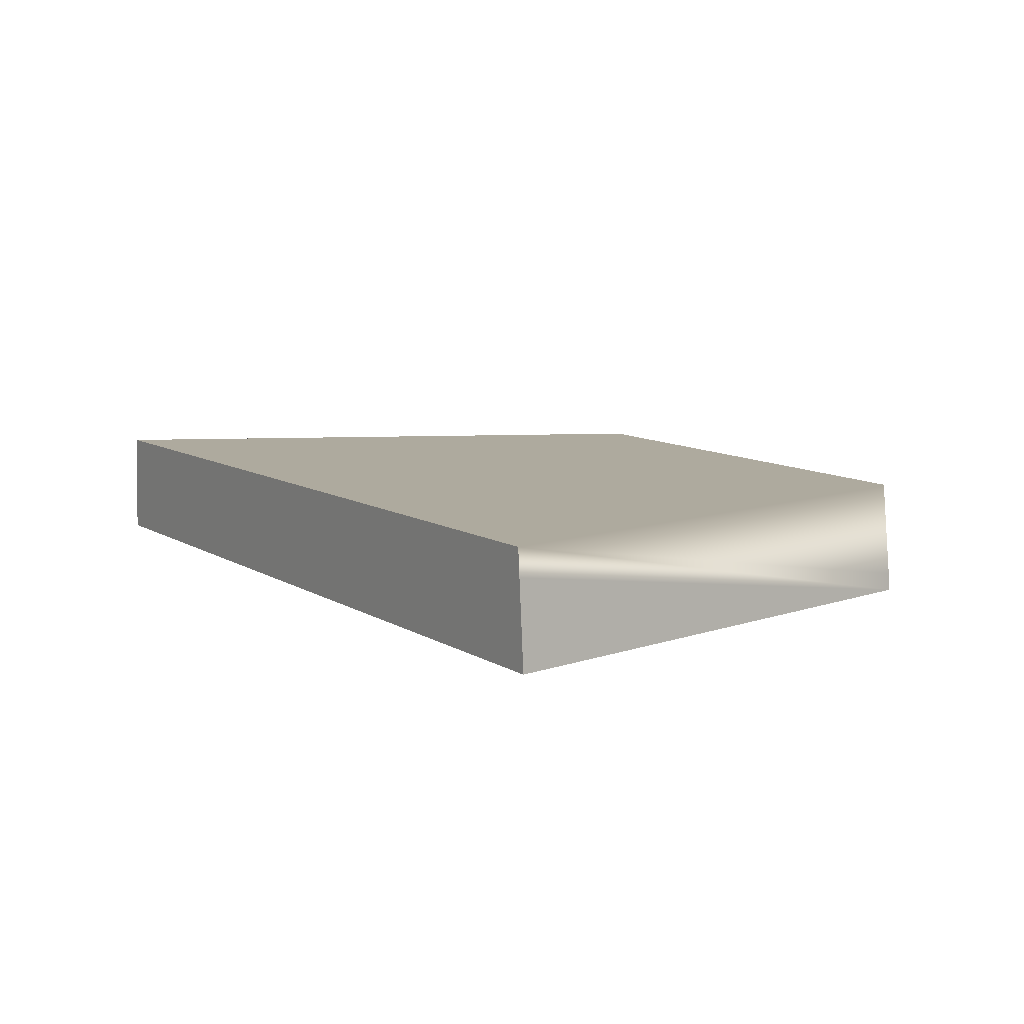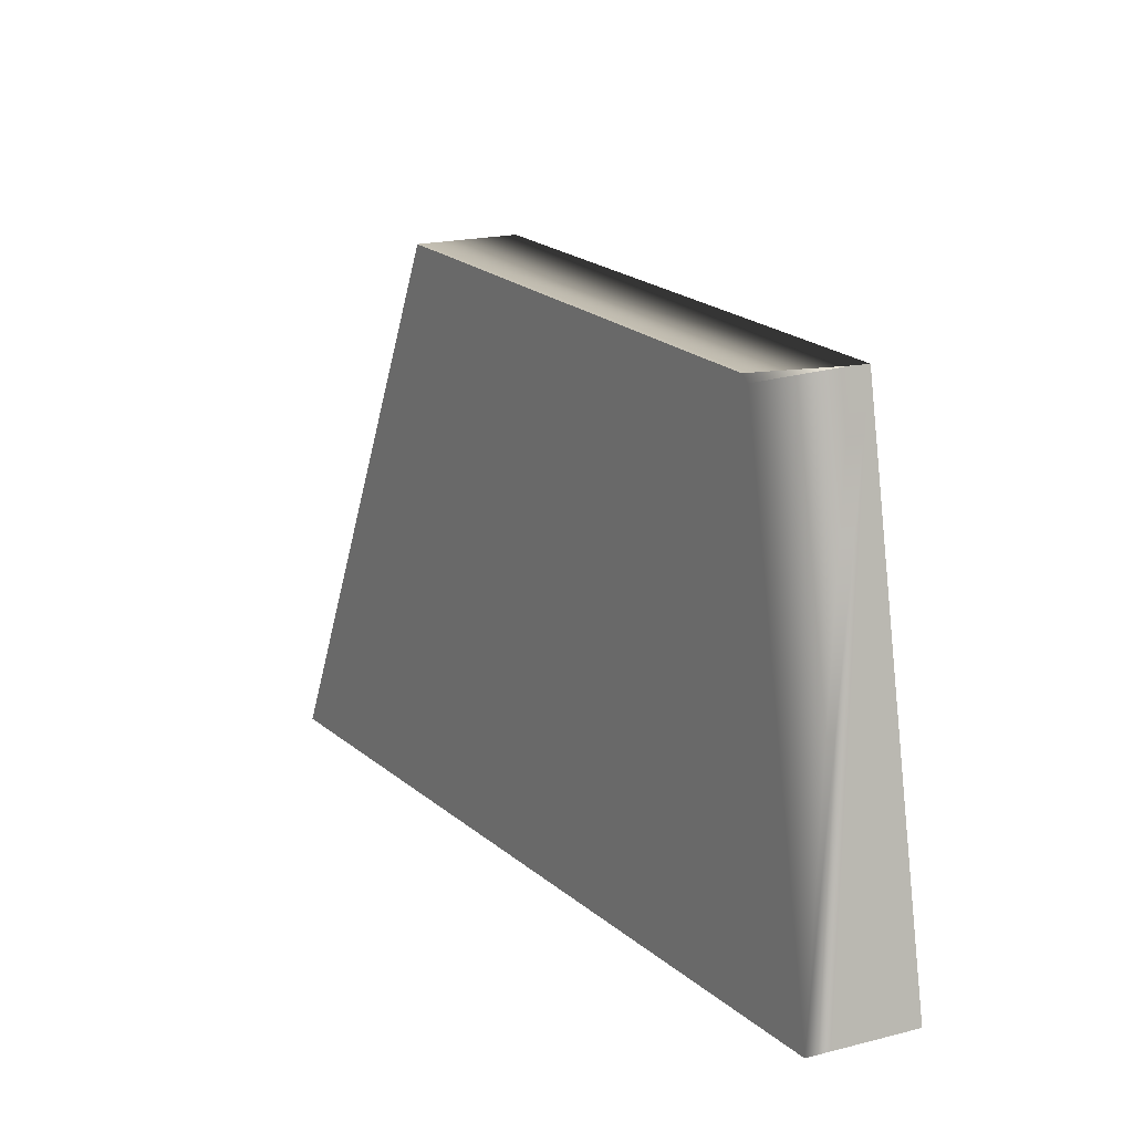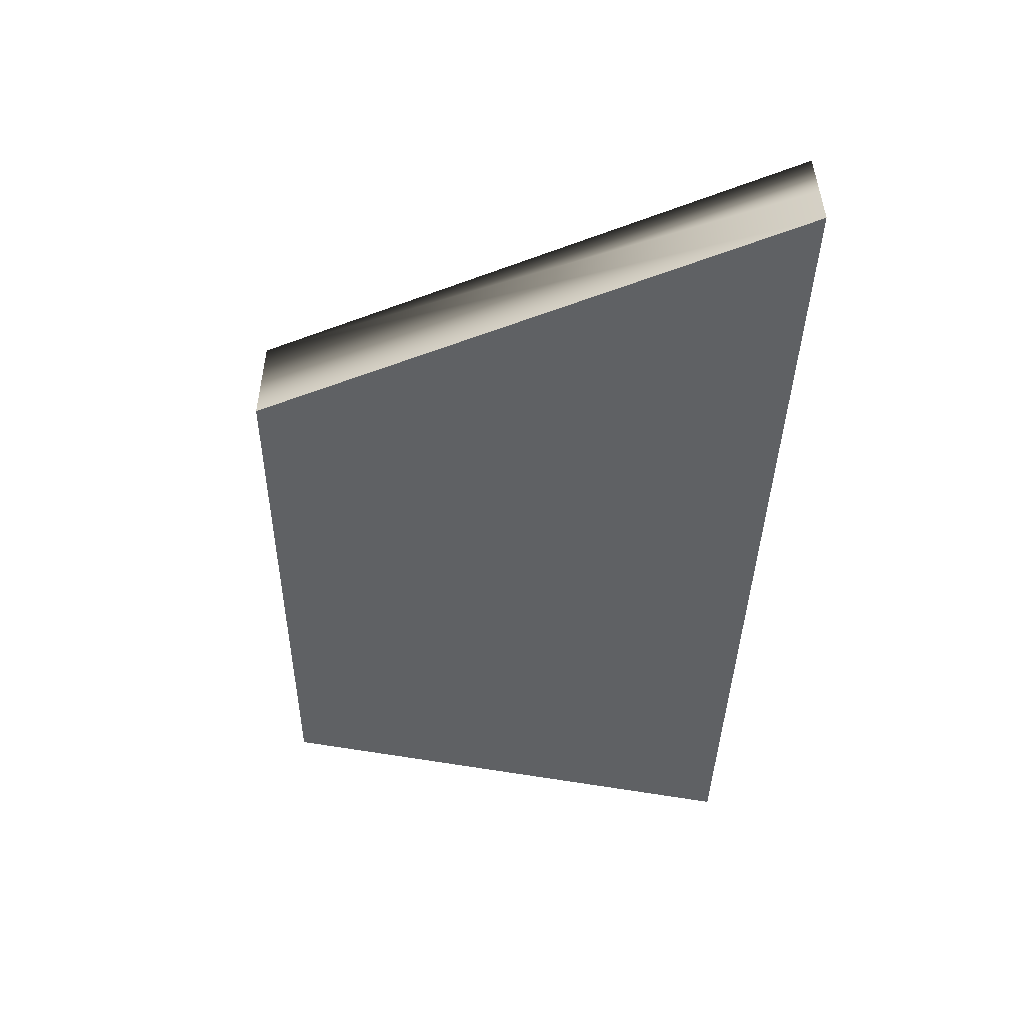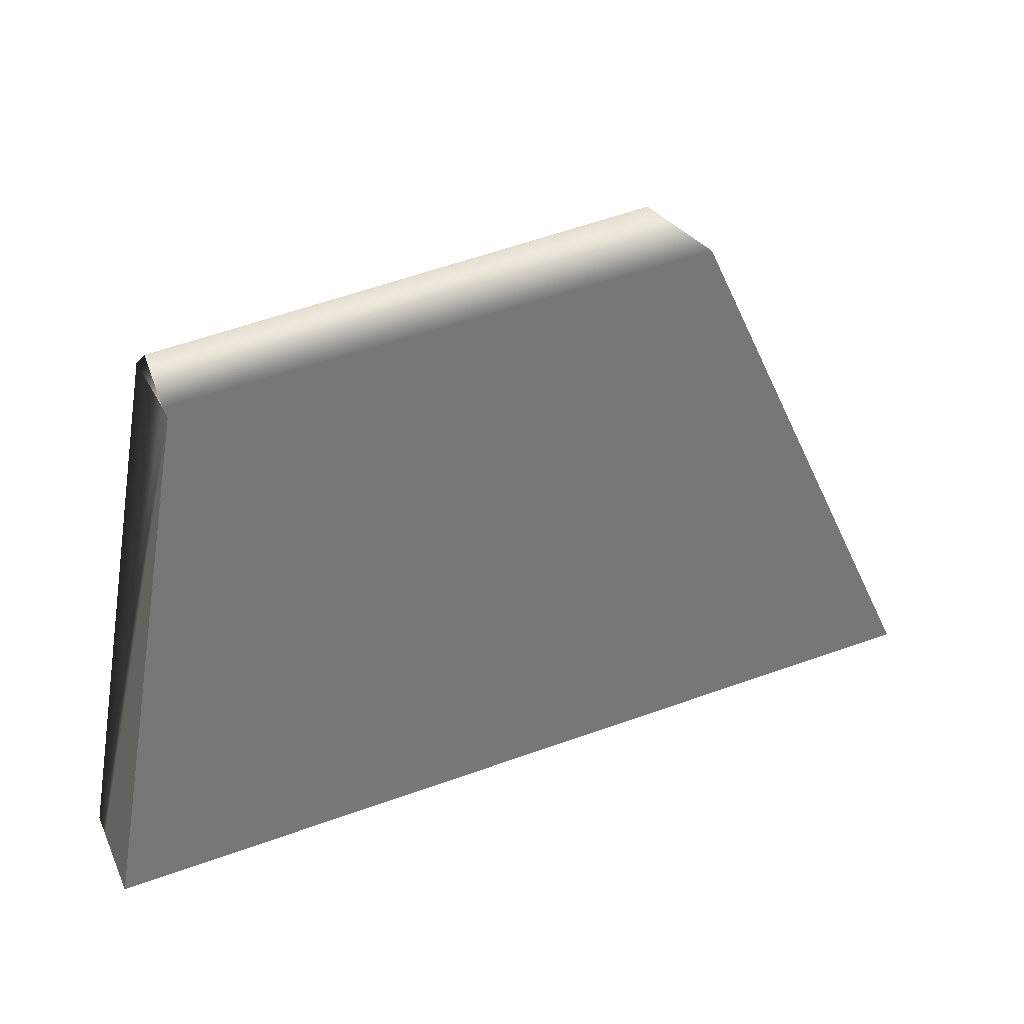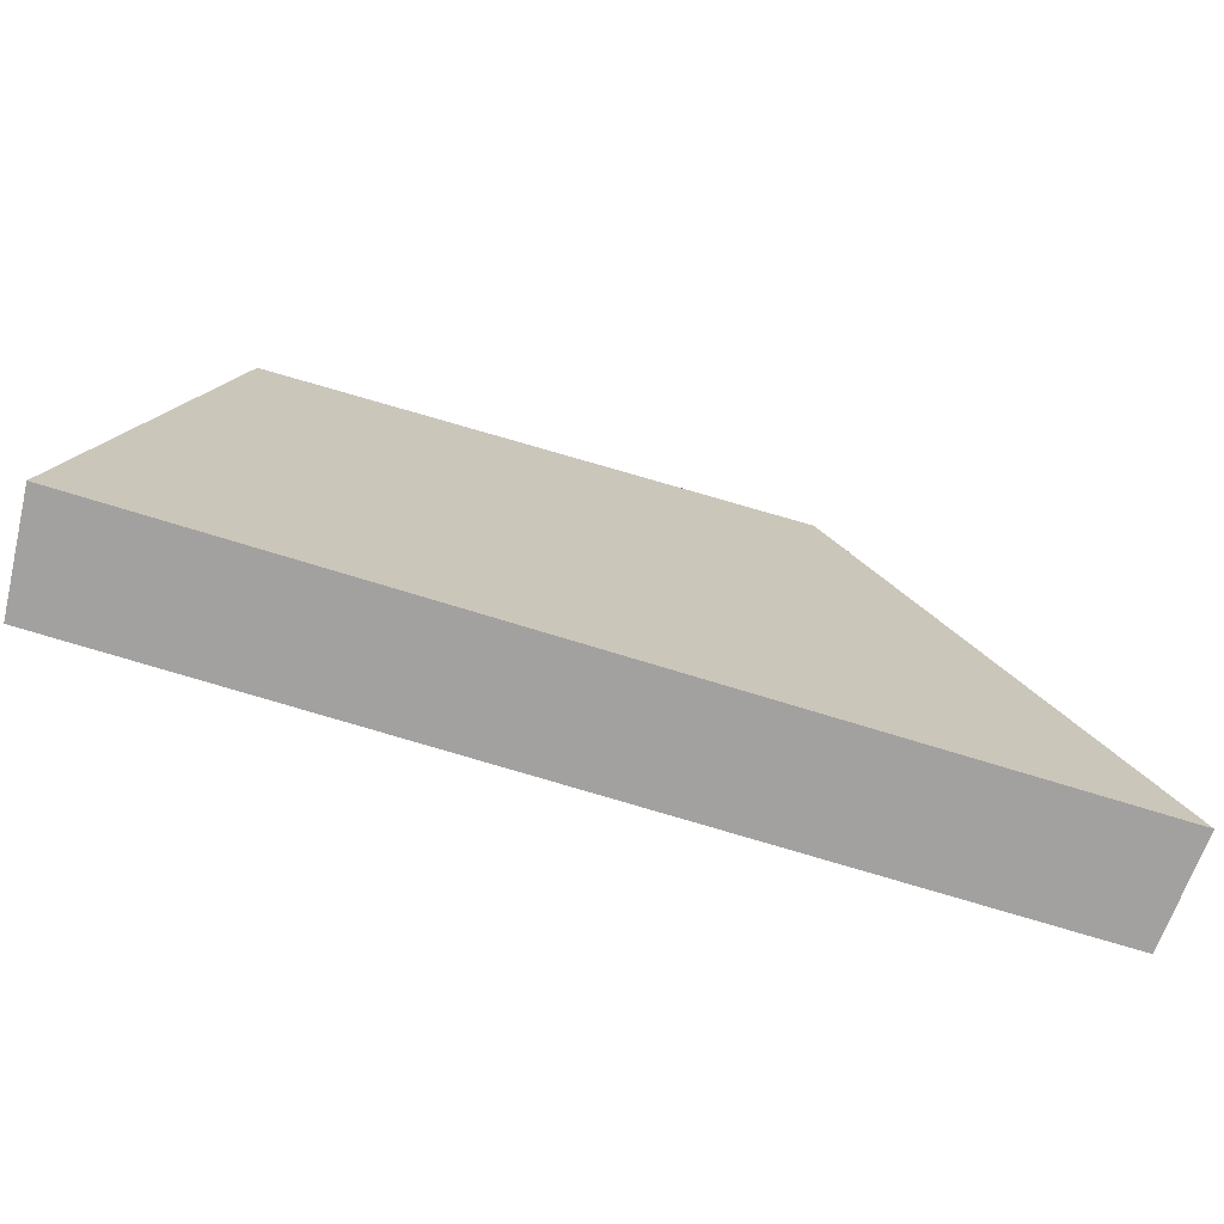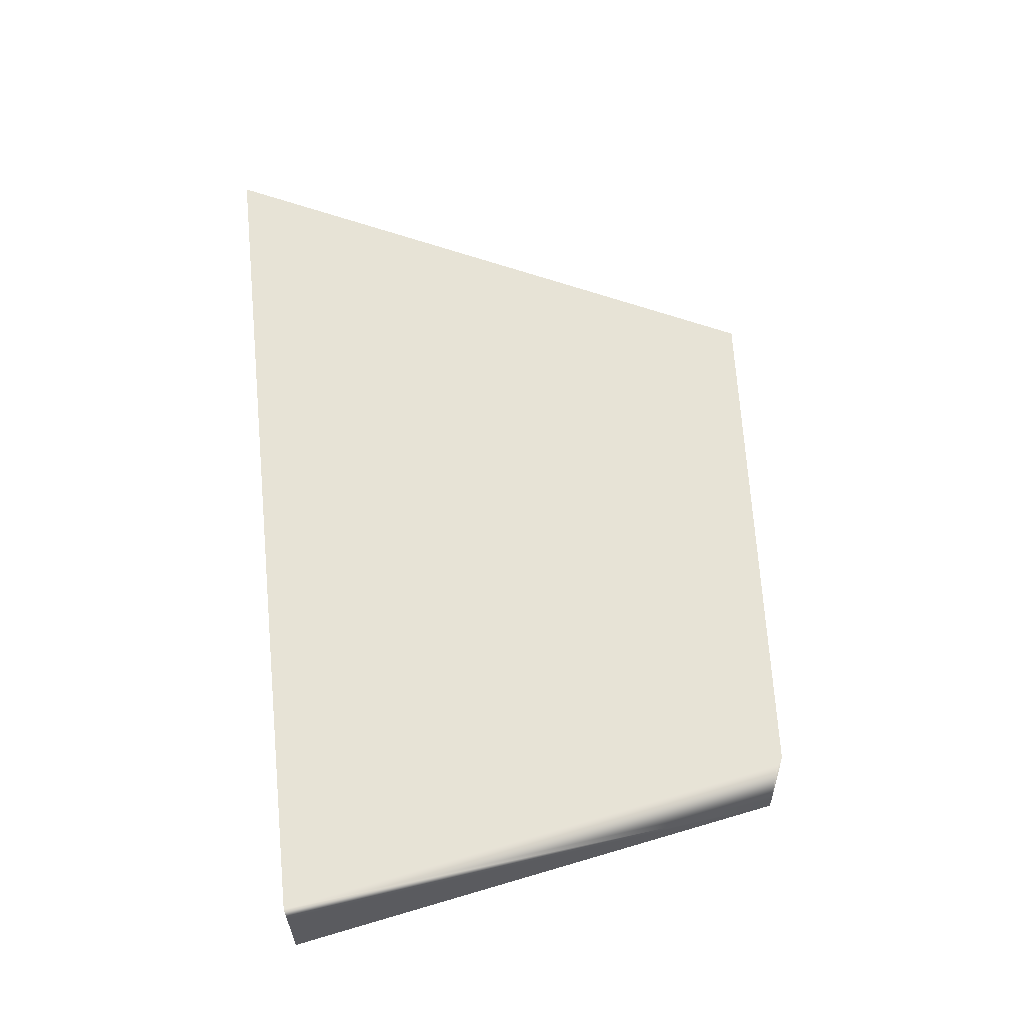
<metadata>
{"format":"obj","ext":"obj","renderer":"f3d","projection":"perspective","resolution":1024,"background":"white","views":[{"elev":9.2,"azim":57.6,"up":"+Z"},{"elev":16.2,"azim":58.8,"up":"+Y"},{"elev":-46.3,"azim":-92.9,"up":"+Z"},{"elev":34.5,"azim":153.3,"up":"+Y"},{"elev":-72.3,"azim":162.8,"up":"+Y"},{"elev":62.6,"azim":83.8,"up":"+Z"}]}
</metadata>
<code>
g Box001_frag_004
v 2.877 2.441 0.5018
v -1.929 2.8 0.5018
v 2.804 2.498 0.5018
v 3.743 -2.239 0.5018
v -4.388 -2.239 0.5018
v 3.762 -2.239 0.2612
v -4.388 -2.239 0.5018
v 3.743 -2.239 0.5018
v -4.424 -2.239 -0.04192
v 3.82 -2.239 -0.4982
v -4.454 -2.239 -0.4982
v -4.424 -2.239 -0.04192
v -1.929 2.8 0.5018
v -4.388 -2.239 0.5018
v -4.454 -2.239 -0.4982
v -1.995 2.8 -0.4982
v -1.995 2.8 -0.4982
v 3.82 -2.239 -0.4982
v 2.946 2.486 -0.4982
v -4.454 -2.239 -0.4982
v 3.762 -2.239 0.2612
v 2.946 2.486 -0.4982
v 3.82 -2.239 -0.4982
v 3.743 -2.239 0.5018
v 2.933 2.487 -0.3412
v 2.877 2.441 0.5018
v 2.804 2.498 0.5018
v 2.933 2.487 -0.3412
v 2.877 2.441 0.5018
v 2.933 2.487 -0.3412
v -1.995 2.8 -0.4982
v 2.946 2.486 -0.4982
v -1.929 2.8 0.5018
v 2.804 2.498 0.5018
g Box001_frag_004_0
f 3 2 1
f 2 4 1
f 5 4 2
f 8 7 6
f 7 9 6
f 6 9 10
f 9 11 10
f 14 13 12
f 13 15 12
f 16 15 13
f 19 18 17
f 20 17 18
f 23 22 21
f 22 24 21
f 25 24 22
f 26 24 25
f 29 28 27
f 32 31 30
f 31 33 30
f 33 34 30

</code>
